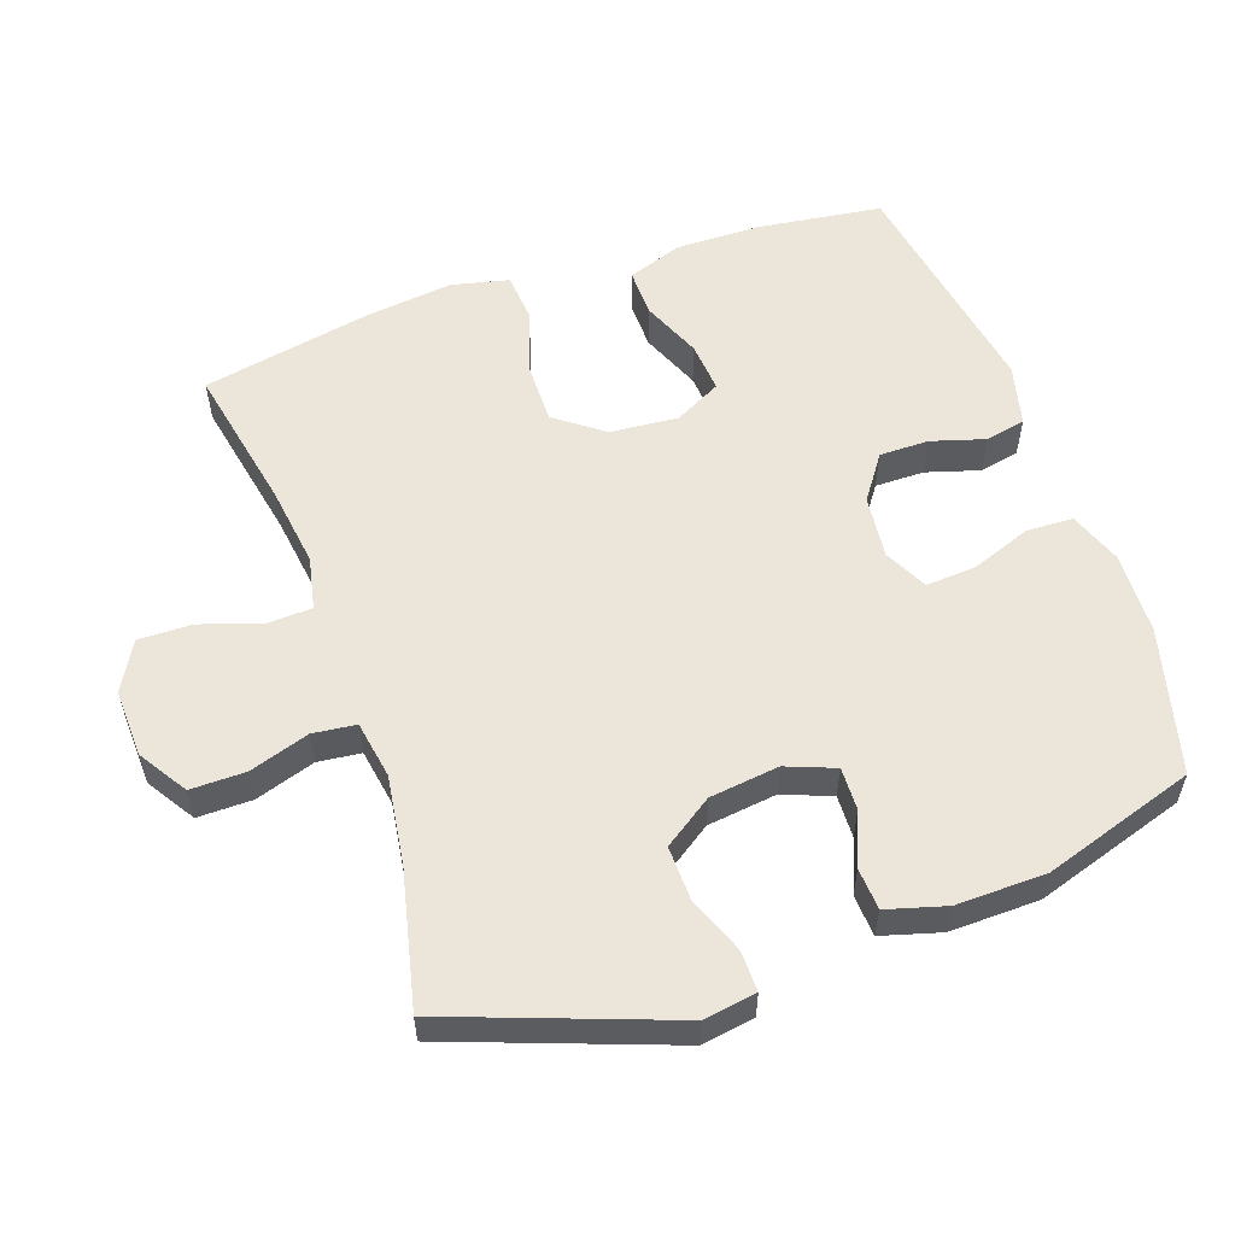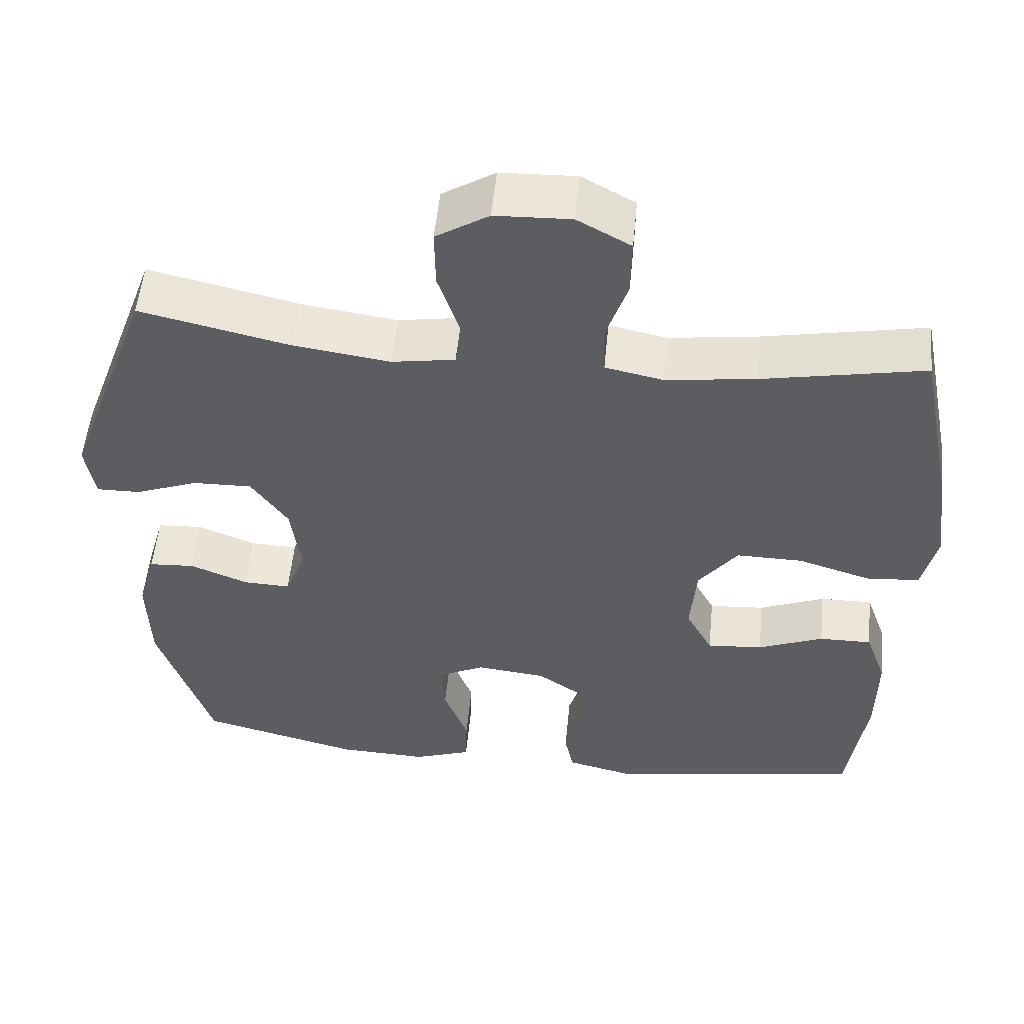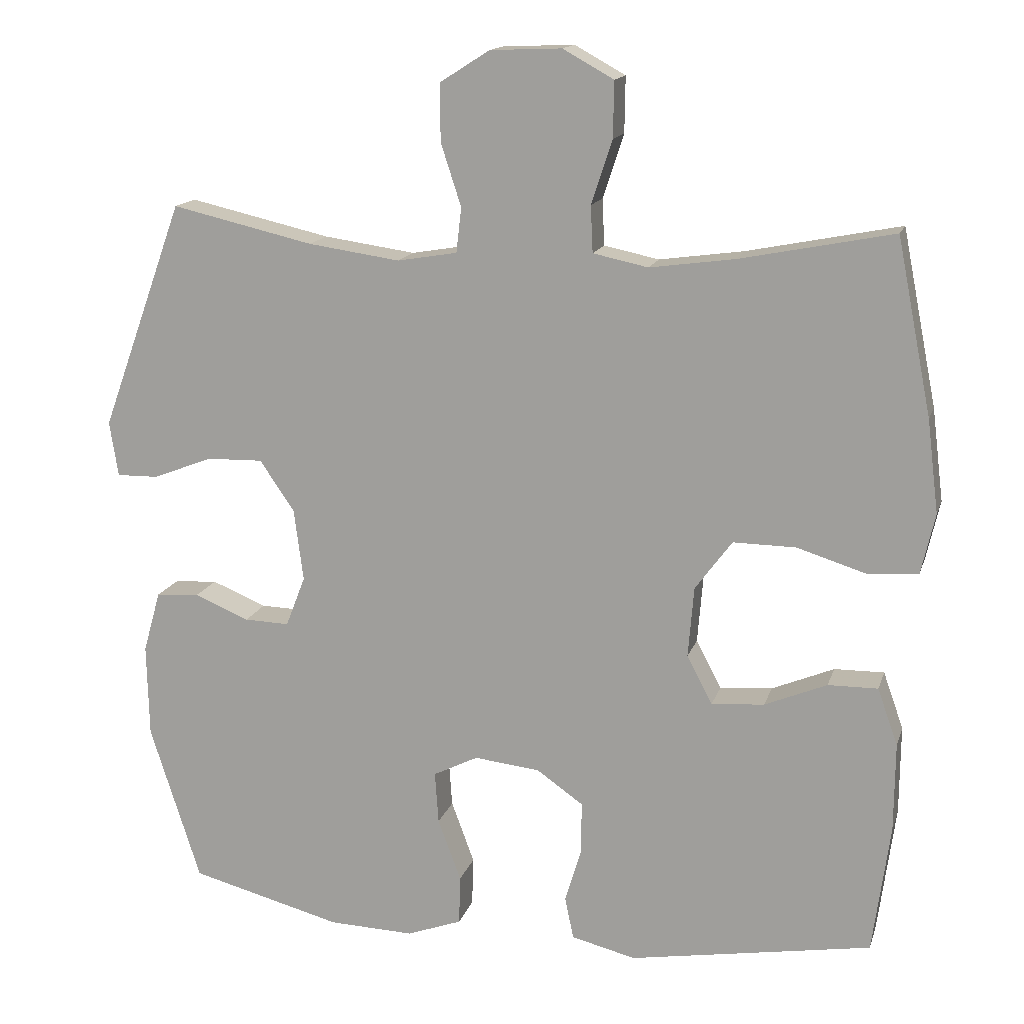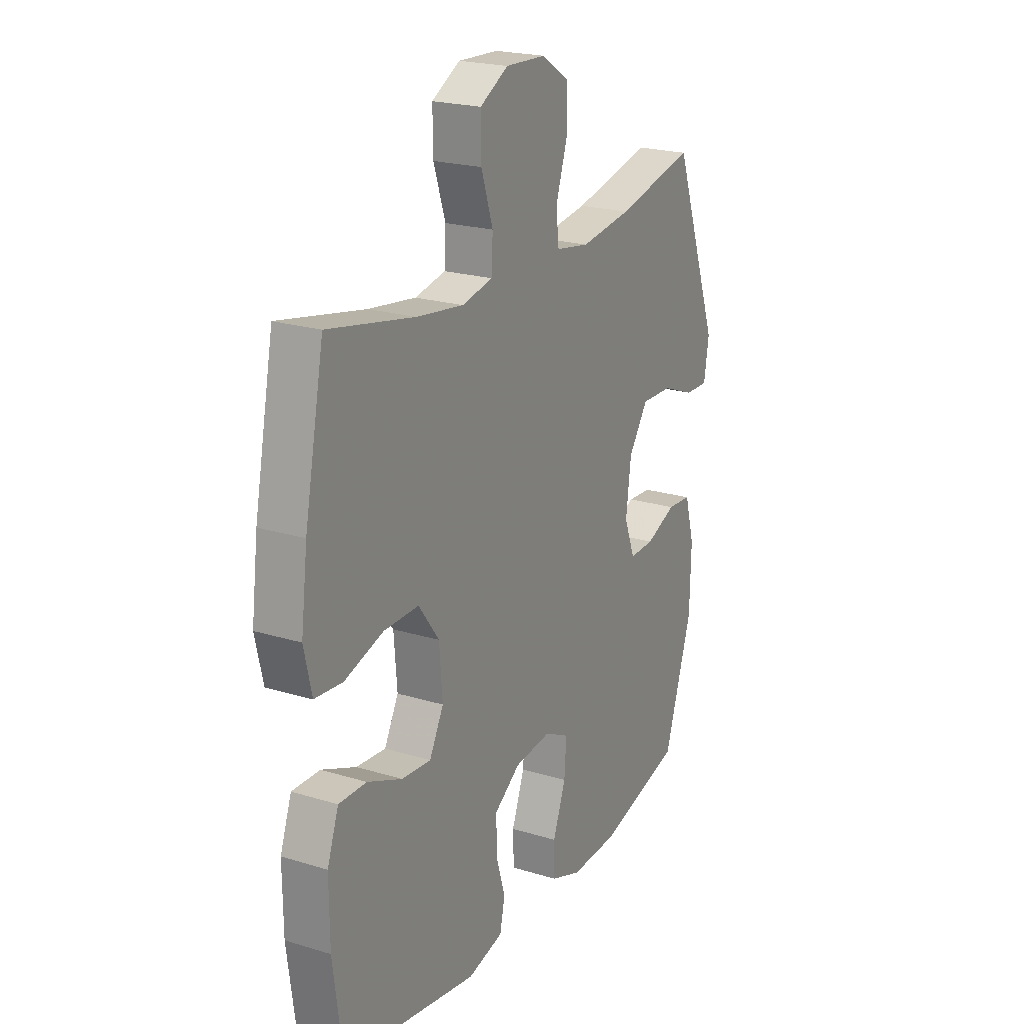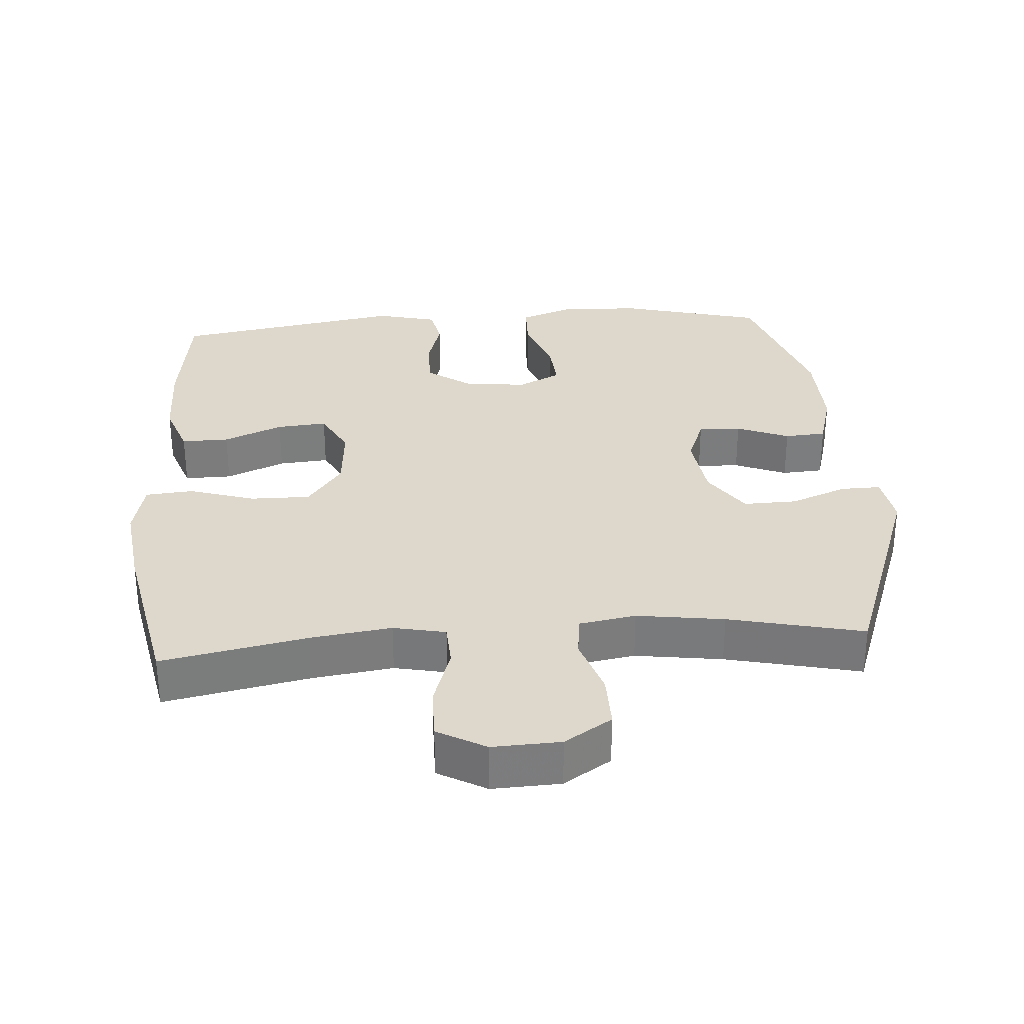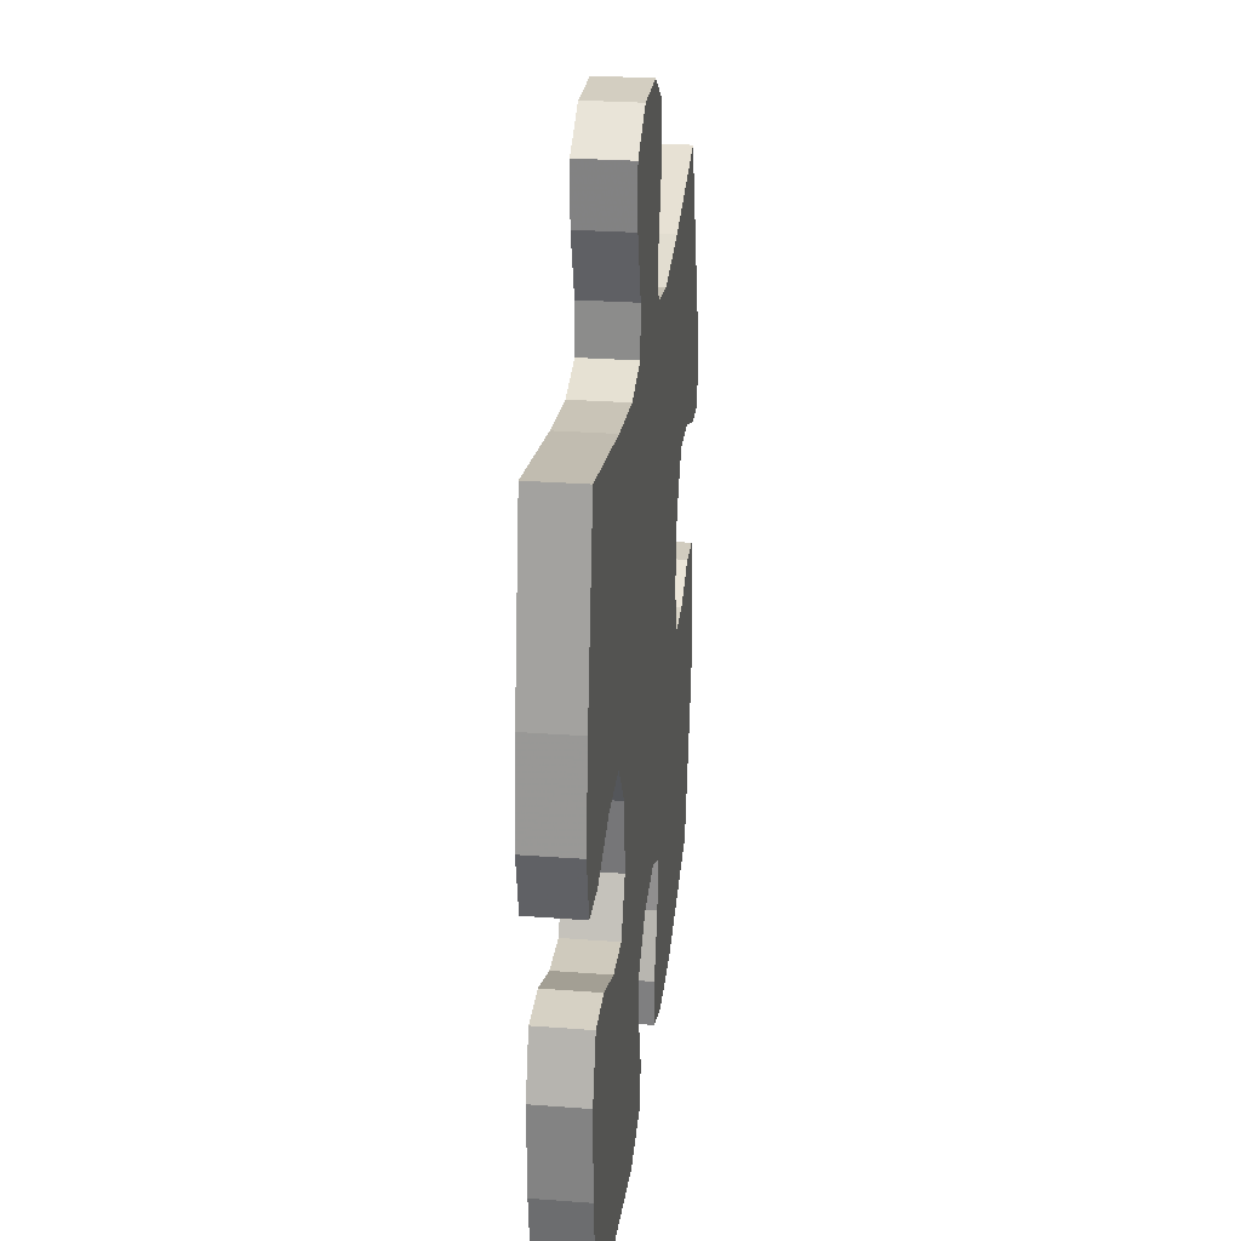
<metadata>
{"format":"obj","ext":"obj","renderer":"f3d","projection":"perspective","resolution":1024,"background":"white","views":[{"elev":56.2,"azim":70.9,"up":"+Y"},{"elev":54.0,"azim":-174.4,"up":"+Z"},{"elev":15.0,"azim":-165.1,"up":"+Z"},{"elev":21.7,"azim":-61.7,"up":"+Z"},{"elev":31.5,"azim":-4.2,"up":"+Y"},{"elev":27.5,"azim":-83.4,"up":"+Z"}]}
</metadata>
<code>
v -0.5 0.07 -0.5
v -0.524 0.07 -0.321
v -0.525 0.07 -0.198
v -0.497 0.07 -0.119
v -0.428 0.07 -0.12
v -0.342 0.07 -0.156
v -0.269 0.07 -0.162
v -0.234 0.07 -0.095
v -0.242 0.07 0.003
v -0.293 0.07 0.072
v -0.38 0.07 0.071
v -0.476 0.07 0.041
v -0.545 0.07 0.047
v -0.564 0.07 0.13
v -0.548 0.07 0.258
v -0.5 0.07 0.5
v -0.288 0.07 0.458
v -0.171 0.07 0.442
v -0.095 0.07 0.458
v -0.092 0.07 0.522
v -0.121 0.07 0.61
v -0.122 0.07 0.687
v -0.052 0.07 0.726
v 0.047 0.07 0.722
v 0.116 0.07 0.678
v 0.115 0.07 0.599
v 0.087 0.07 0.513
v 0.094 0.07 0.451
v 0.177 0.07 0.437
v 0.304 0.07 0.455
v 0.5 0.07 0.5
v 0.615 0.07 0.184
v 0.603 0.07 0.108
v 0.545 0.07 0.109
v 0.463 0.07 0.141
v 0.385 0.07 0.143
v 0.337 0.07 0.073
v 0.324 0.07 -0.027
v 0.351 0.07 -0.097
v 0.413 0.07 -0.095
v 0.489 0.07 -0.064
v 0.549 0.07 -0.068
v 0.573 0.07 -0.153
v 0.57 0.07 -0.282
v 0.5 0.07 -0.5
v 0.29 0.07 -0.555
v 0.172 0.07 -0.559
v 0.096 0.07 -0.531
v 0.094 0.07 -0.463
v 0.126 0.07 -0.377
v 0.131 0.07 -0.305
v 0.069 0.07 -0.274
v -0.022 0.07 -0.284
v -0.086 0.07 -0.329
v -0.086 0.07 -0.4
v -0.063 0.07 -0.477
v -0.075 0.07 -0.535
v -0.164 0.07 -0.557
v -0.5 0 -0.5
v -0.524 0 -0.321
v -0.525 0 -0.198
v -0.497 0 -0.119
v -0.428 0 -0.12
v -0.342 0 -0.156
v -0.269 0 -0.162
v -0.234 0 -0.095
v -0.242 0 0.003
v -0.293 0 0.072
v -0.38 0 0.071
v -0.476 0 0.041
v -0.545 0 0.047
v -0.564 0 0.13
v -0.548 0 0.258
v -0.5 0 0.5
v -0.288 0 0.458
v -0.171 0 0.442
v -0.095 0 0.458
v -0.092 0 0.522
v -0.121 0 0.61
v -0.122 0 0.687
v -0.052 0 0.726
v 0.047 0 0.722
v 0.116 0 0.678
v 0.115 0 0.599
v 0.087 0 0.513
v 0.094 0 0.451
v 0.177 0 0.437
v 0.304 0 0.455
v 0.5 0 0.5
v 0.615 0 0.184
v 0.603 0 0.108
v 0.545 0 0.109
v 0.463 0 0.141
v 0.385 0 0.143
v 0.337 0 0.073
v 0.324 0 -0.027
v 0.351 0 -0.097
v 0.413 0 -0.095
v 0.489 0 -0.064
v 0.549 0 -0.068
v 0.573 0 -0.153
v 0.57 0 -0.282
v 0.5 0 -0.5
v 0.29 0 -0.555
v 0.172 0 -0.559
v 0.096 0 -0.531
v 0.094 0 -0.463
v 0.126 0 -0.377
v 0.131 0 -0.305
v 0.069 0 -0.274
v -0.022 0 -0.284
v -0.086 0 -0.329
v -0.086 0 -0.4
v -0.063 0 -0.477
v -0.075 0 -0.535
v -0.164 0 -0.557
f 4 5 6
f 3 4 6
f 2 3 6
f 1 2 6
f 58 1 6
f 57 58 6
f 56 57 6
f 55 56 6
f 54 55 6 7
f 53 54 7 8
f 52 53 8 9
f 51 52 9 10
f 48 49 50
f 47 48 50
f 46 47 50
f 45 46 50
f 44 45 50
f 43 44 50
f 42 43 50
f 41 42 50
f 40 41 50
f 39 40 50 51
f 38 39 51 10
f 33 34 35
f 32 33 35
f 31 32 35
f 30 31 35
f 29 30 35 36
f 28 29 36 37
f 25 26 27
f 24 25 27
f 23 24 27
f 22 23 27
f 21 22 27
f 20 21 27
f 19 20 27 28
f 37 38 10
f 28 37 10
f 19 28 10
f 18 19 10
f 15 16 17
f 14 15 17
f 13 14 17
f 12 13 17
f 11 12 17
f 10 11 17 18
f 64 63 62
f 64 62 61
f 64 61 60
f 64 60 59
f 64 59 116
f 64 116 115
f 64 115 114
f 64 114 113
f 65 64 113 112
f 66 65 112 111
f 67 66 111 110
f 68 67 110 109
f 108 107 106
f 108 106 105
f 108 105 104
f 108 104 103
f 108 103 102
f 108 102 101
f 108 101 100
f 108 100 99
f 108 99 98
f 109 108 98 97
f 68 109 97 96
f 93 92 91
f 93 91 90
f 93 90 89
f 93 89 88
f 94 93 88 87
f 95 94 87 86
f 85 84 83
f 85 83 82
f 85 82 81
f 85 81 80
f 85 80 79
f 85 79 78
f 86 85 78 77
f 68 96 95
f 68 95 86
f 68 86 77
f 68 77 76
f 75 74 73
f 75 73 72
f 75 72 71
f 75 71 70
f 75 70 69
f 76 75 69 68
f 1 59 60 2
f 2 60 61 3
f 3 61 62 4
f 4 62 63 5
f 5 63 64 6
f 6 64 65 7
f 7 65 66 8
f 8 66 67 9
f 9 67 68 10
f 10 68 69 11
f 11 69 70 12
f 12 70 71 13
f 13 71 72 14
f 14 72 73 15
f 15 73 74 16
f 16 74 75 17
f 17 75 76 18
f 18 76 77 19
f 19 77 78 20
f 20 78 79 21
f 21 79 80 22
f 22 80 81 23
f 23 81 82 24
f 24 82 83 25
f 25 83 84 26
f 26 84 85 27
f 27 85 86 28
f 28 86 87 29
f 29 87 88 30
f 30 88 89 31
f 31 89 90 32
f 32 90 91 33
f 33 91 92 34
f 34 92 93 35
f 35 93 94 36
f 36 94 95 37
f 37 95 96 38
f 38 96 97 39
f 39 97 98 40
f 40 98 99 41
f 41 99 100 42
f 42 100 101 43
f 43 101 102 44
f 44 102 103 45
f 45 103 104 46
f 46 104 105 47
f 47 105 106 48
f 48 106 107 49
f 49 107 108 50
f 50 108 109 51
f 51 109 110 52
f 52 110 111 53
f 53 111 112 54
f 54 112 113 55
f 55 113 114 56
f 56 114 115 57
f 57 115 116 58
f 58 116 59 1

</code>
